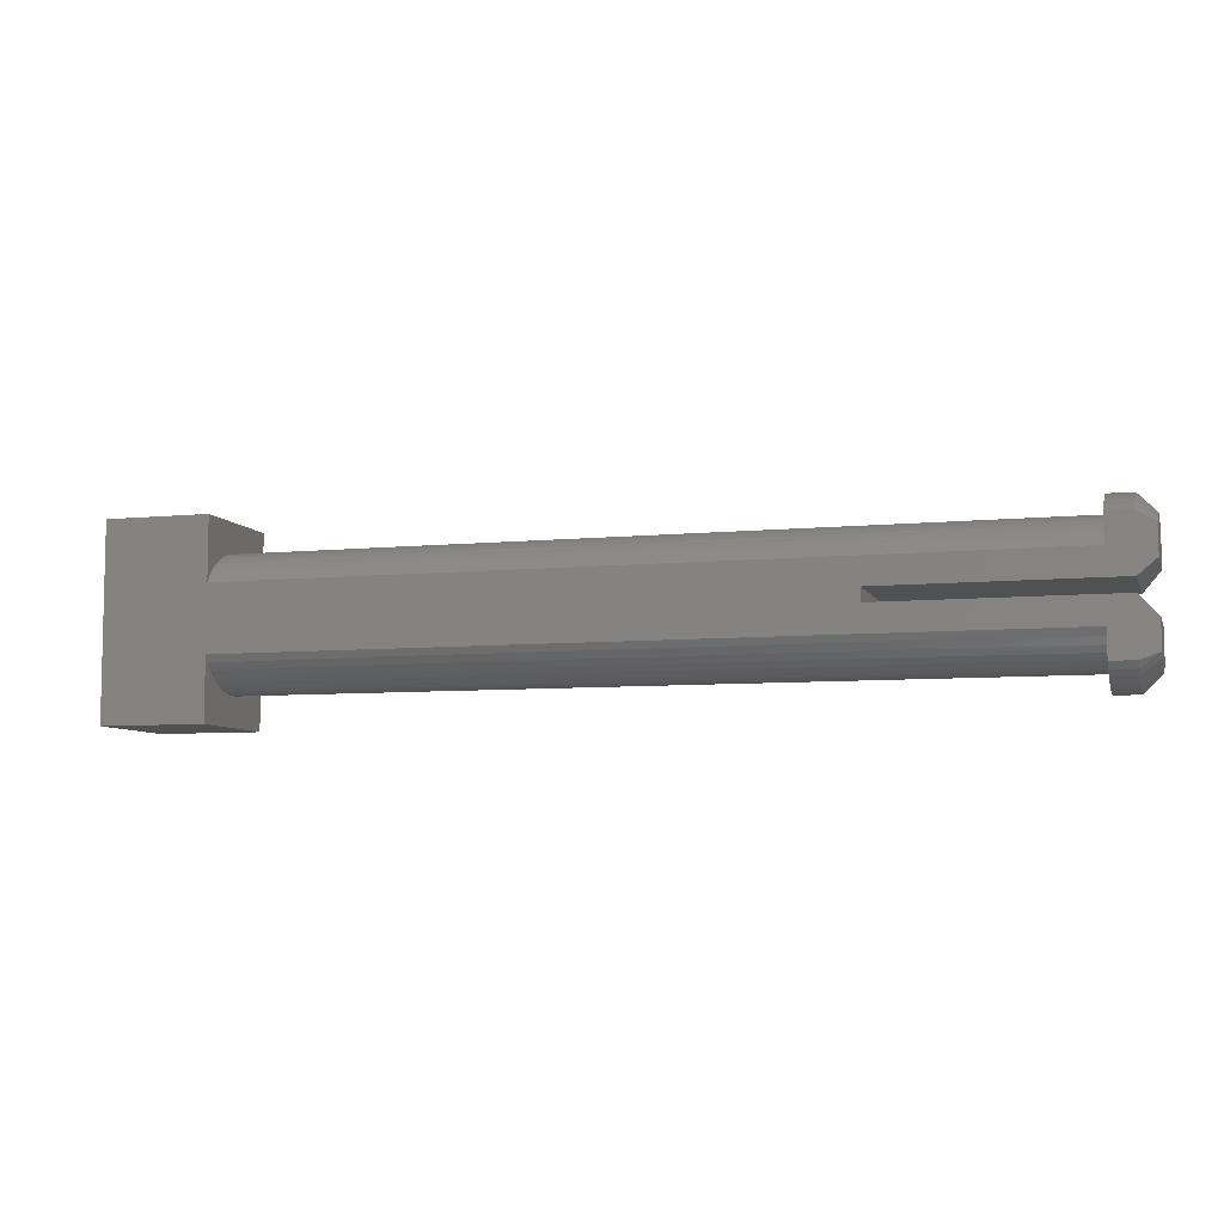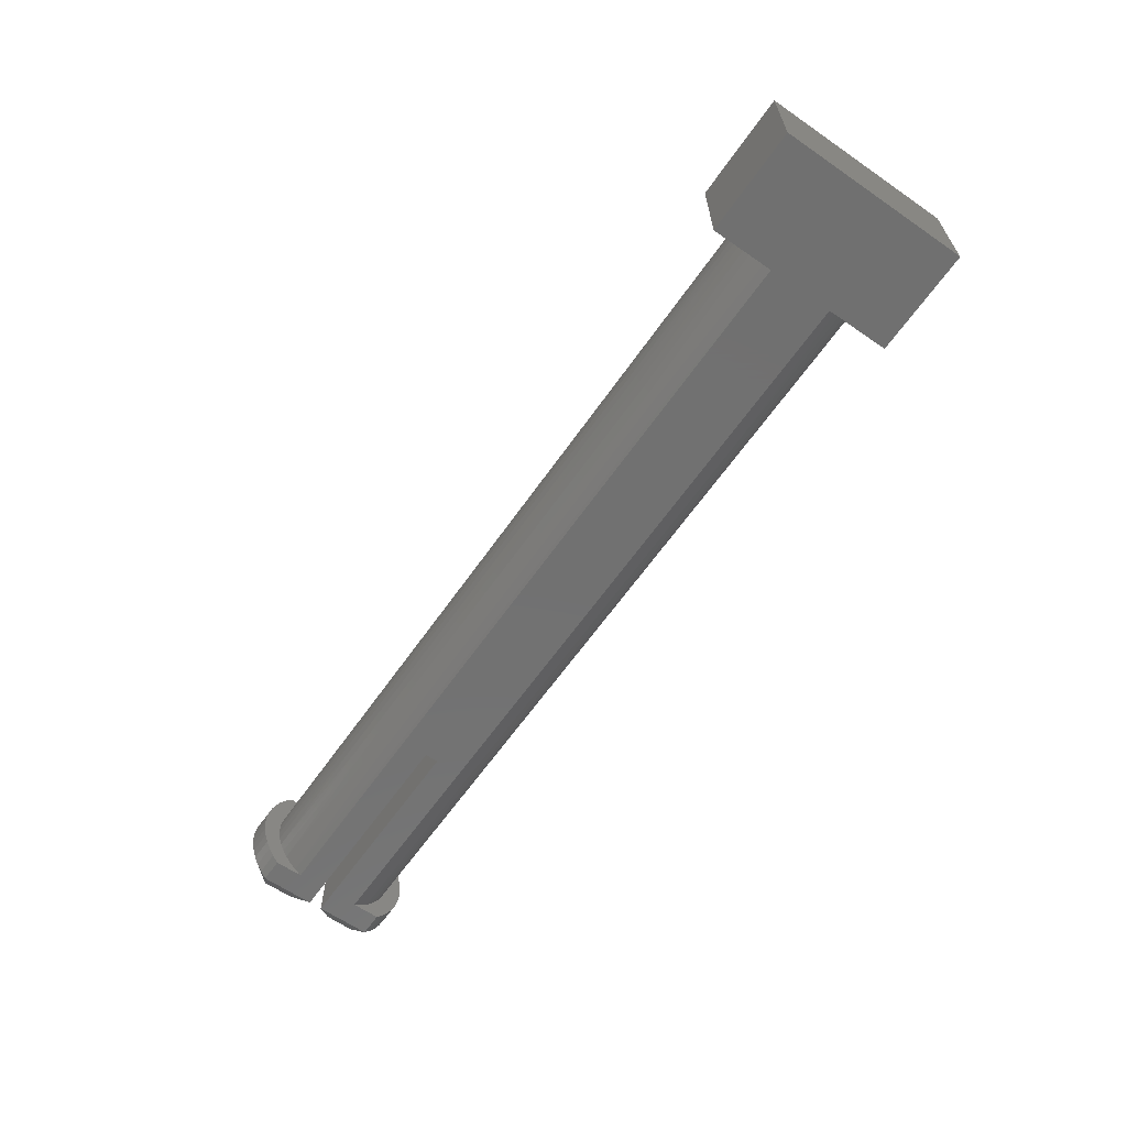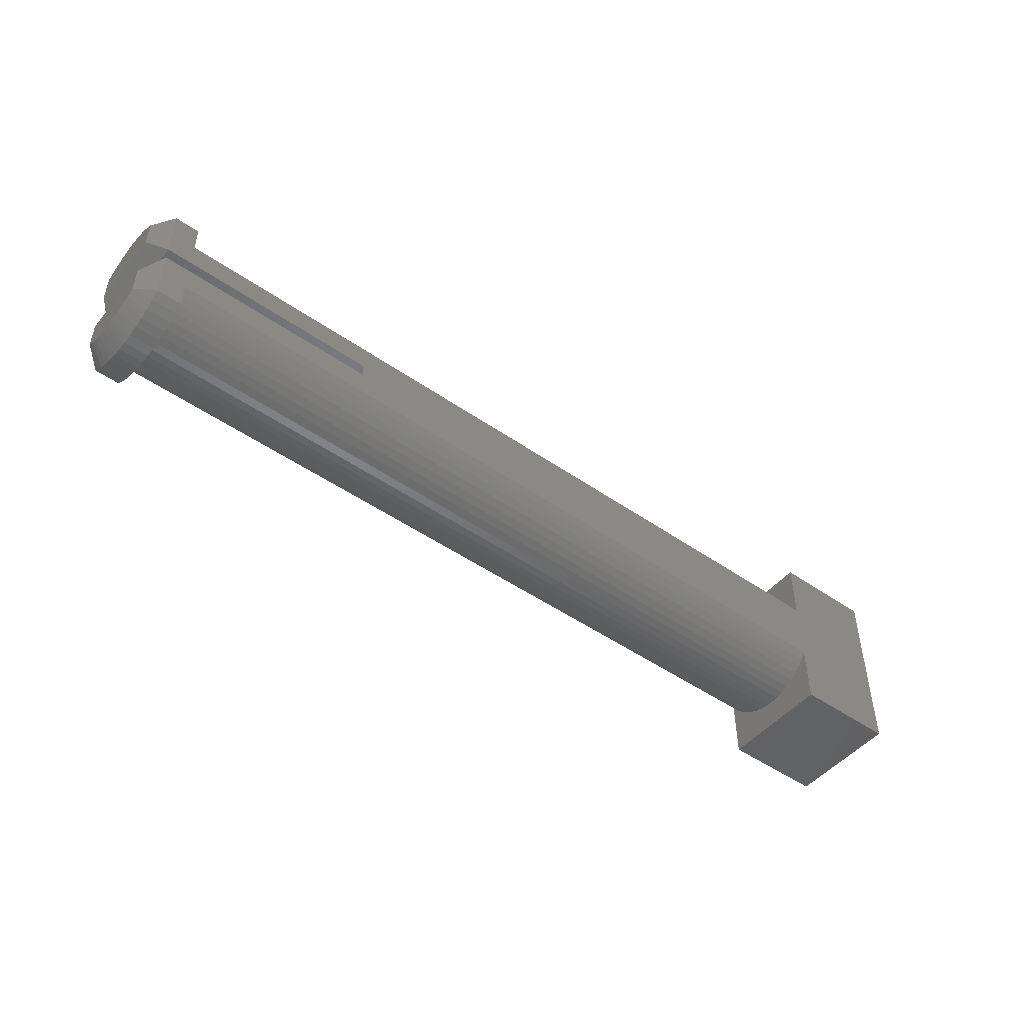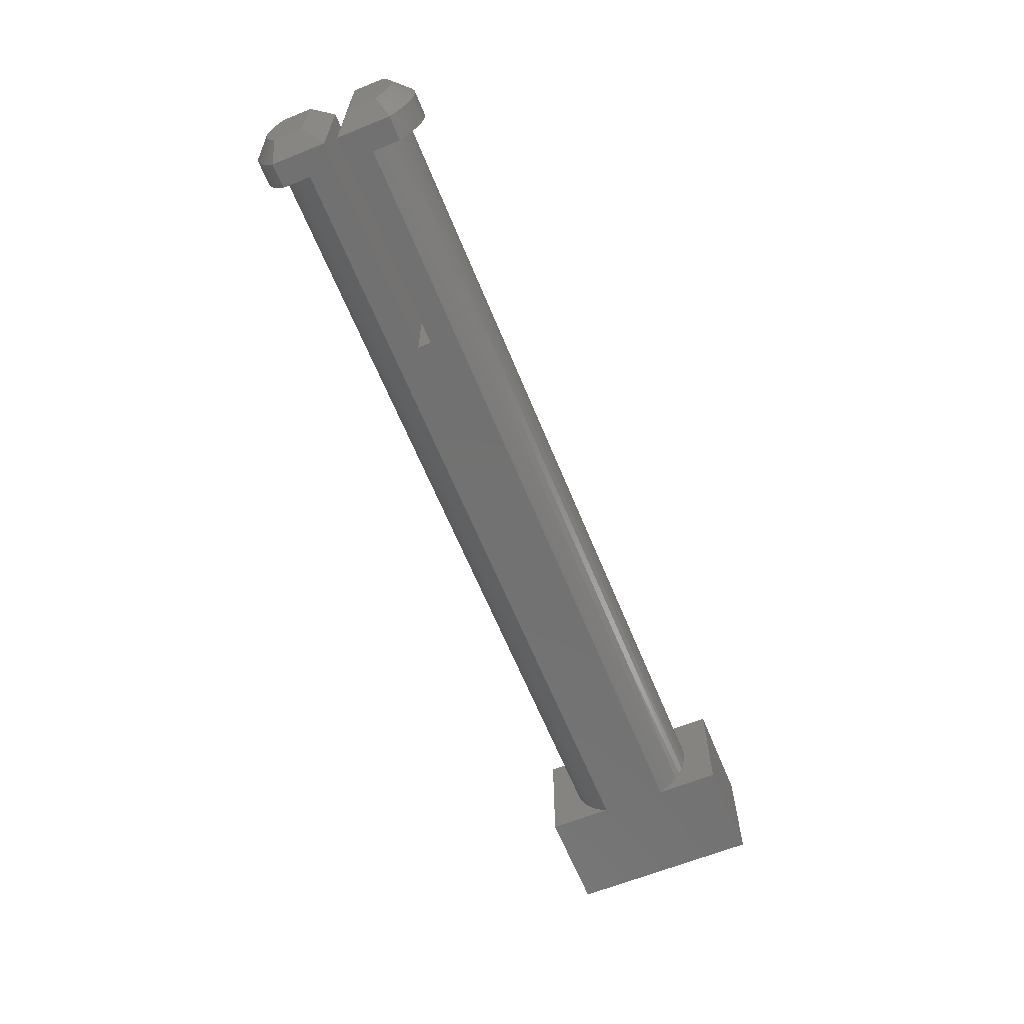
<metadata>
{"format":"stl","ext":"stl","renderer":"f3d","projection":"perspective","resolution":1024,"background":"white","views":[{"elev":-7.0,"azim":16.2,"up":"+Y"},{"elev":-63.0,"azim":-124.9,"up":"+Z"},{"elev":-48.3,"azim":142.1,"up":"+Y"},{"elev":-63.7,"azim":112.2,"up":"+Z"}]}
</metadata>
<code>
# stl→obj: 290 verts, 576 faces
v 20.09 0.2968 0
v 20.09 2.693 0
v 20.86 1.07 0.7727
v 20.86 2.337 0.7727
v 20.09 2.693 5.1
v 20.86 2.337 4.327
v 20.09 2.972 4.769
v 20.86 2.548 4.009
v 20.09 3.21 4.408
v 20.09 3.404 4.022
v 20.86 2.716 3.667
v 20.09 3.553 3.616
v 20.86 2.838 3.305
v 20.09 3.652 3.196
v 20.86 2.912 2.931
v 20.09 3.703 2.766
v 20.86 2.936 2.55
v 20.09 3.703 2.334
v 20.86 2.912 2.169
v 20.09 3.652 1.904
v 20.86 2.838 1.795
v 20.09 3.553 1.484
v 20.86 2.716 1.433
v 20.09 3.404 1.078
v 20.86 2.548 1.091
v 20.09 3.21 0.6916
v 20.09 2.972 0.3307
v 20.86 1.07 4.327
v 20.09 0.2968 5.1
v 19.01 2.693 5.1
v 19.01 2.972 4.769
v 19.01 3.21 4.408
v 19.01 3.404 4.022
v 19.01 3.553 3.616
v 19.01 3.652 3.196
v 19.01 3.703 2.766
v 19.01 3.703 2.334
v 19.01 3.652 1.904
v 19.01 3.553 1.484
v 19.01 3.404 1.078
v 19.01 3.21 0.6916
v 19.01 2.972 0.3307
v 19.01 2.693 0
v 19.01 1.456 0
v 10.24 0.2968 0
v -16.23 1.456 0
v 10.24 -0.2968 0
v -16.23 -1.456 0
v 19.01 -1.456 0
v 20.09 -0.2968 0
v 20.09 -2.693 0
v 19.01 -2.693 0
v -16.23 -4.25 0
v -20.86 -4.25 0
v -20.86 4.25 0
v -16.23 4.25 0
v 20.09 -0.2968 5.1
v 20.09 -2.693 5.1
v 20.86 -1.07 4.327
v 20.86 -2.337 4.327
v 20.86 -2.337 0.7727
v 20.09 -2.972 0.3307
v 20.86 -2.548 1.091
v 20.09 -3.21 0.6916
v 20.09 -3.404 1.078
v 20.86 -2.716 1.433
v 20.09 -3.553 1.484
v 20.86 -2.838 1.795
v 20.09 -3.652 1.904
v 20.86 -2.912 2.169
v 20.09 -3.703 2.334
v 20.86 -2.936 2.55
v 20.09 -3.703 2.766
v 20.86 -2.912 2.931
v 20.09 -3.652 3.196
v 20.86 -2.838 3.305
v 20.09 -3.553 3.616
v 20.86 -2.716 3.667
v 20.09 -3.404 4.022
v 20.86 -2.548 4.009
v 20.09 -3.21 4.408
v 20.09 -2.972 4.769
v 20.86 -1.07 0.7727
v 19.01 -2.972 0.3307
v 19.01 -3.21 0.6916
v 19.01 -3.404 1.078
v 19.01 -3.553 1.484
v 19.01 -3.652 1.904
v 19.01 -3.703 2.334
v 19.01 -3.703 2.766
v 19.01 -3.652 3.196
v 19.01 -3.553 3.616
v 19.01 -3.404 4.022
v 19.01 -3.21 4.408
v 19.01 -2.972 4.769
v 19.01 -2.693 5.1
v 10.24 0.2968 5.1
v 19.01 1.456 5.1
v -16.23 1.456 5.1
v -16.23 -1.456 5.1
v 10.24 -0.2968 5.1
v 19.01 -1.456 5.1
v -16.23 4.25 5.1
v -20.86 4.25 5.1
v -20.86 -4.25 5.1
v -16.23 -4.25 5.1
v 19.01 1.778 0.2129
v 19.01 2.069 0.4662
v 19.01 2.324 0.7555
v 19.01 2.539 1.076
v 19.01 2.711 1.421
v 19.01 2.835 1.787
v 19.01 2.911 2.165
v 19.01 2.936 2.55
v 19.01 2.911 2.935
v 19.01 2.835 3.313
v 19.01 2.711 3.679
v 19.01 2.539 4.024
v 19.01 2.324 4.345
v 19.01 2.069 4.634
v 19.01 1.778 4.887
v 19.01 -1.778 4.887
v 19.01 -2.069 4.634
v 19.01 -2.324 4.345
v 19.01 -2.539 4.024
v 19.01 -2.711 3.679
v 19.01 -2.835 3.313
v 19.01 -2.911 2.935
v 19.01 -2.936 2.55
v 19.01 -2.911 2.165
v 19.01 -2.835 1.787
v 19.01 -2.711 1.421
v 19.01 -2.539 1.076
v 19.01 -2.324 0.7555
v 19.01 -2.069 0.4662
v 19.01 -1.778 0.2129
v 11.96 -1.742 0.186
v 4.915 -1.742 0.186
v -2.133 -1.742 0.186
v -2.133 -2.041 0.4393
v -9.18 -2.041 0.4393
v -9.18 -2.304 0.7302
v -16.23 -2.069 0.4662
v -16.23 -2.324 0.7555
v -9.18 -2.526 1.054
v -16.23 -2.539 1.076
v -9.18 -2.703 1.404
v -16.23 -2.711 1.421
v -9.18 -2.832 1.774
v -16.23 -2.835 1.787
v -9.18 -2.91 2.159
v -16.23 -2.911 2.165
v -9.18 -2.936 2.55
v -16.23 -2.936 2.55
v -16.23 -2.911 2.935
v -9.18 -2.91 2.941
v -16.23 -2.835 3.313
v -9.18 -2.832 3.326
v -16.23 -2.711 3.679
v -9.18 -2.703 3.696
v -16.23 -2.539 4.024
v -9.18 -2.526 4.046
v -16.23 -2.324 4.345
v -9.18 -2.304 4.37
v -16.23 -2.069 4.634
v -9.18 -2.041 4.661
v -16.23 -1.778 4.887
v -9.18 -1.742 4.914
v -2.133 -1.742 4.914
v 4.915 -1.742 4.914
v 4.915 -2.041 4.661
v 11.96 -2.041 4.661
v 11.96 -2.304 4.37
v 11.96 -2.526 4.046
v 11.96 -2.703 3.696
v 11.96 -2.832 3.326
v 11.96 -2.91 2.941
v 11.96 -2.936 2.55
v 11.96 -2.91 2.159
v 11.96 -2.832 1.774
v 11.96 -2.703 1.404
v 11.96 -2.526 1.054
v 11.96 -2.304 0.7302
v 11.96 -2.041 0.4393
v 11.96 -1.742 4.914
v -16.23 -1.778 0.2129
v -9.18 -1.742 0.186
v 4.915 -2.936 2.55
v 4.915 -2.91 2.159
v 4.915 -2.832 1.774
v 4.915 -2.703 1.404
v 4.915 -2.526 1.054
v 4.915 -2.304 0.7302
v 4.915 -2.041 0.4393
v -2.133 -2.936 2.55
v -2.133 -2.91 2.159
v -2.133 -2.832 1.774
v -2.133 -2.703 1.404
v -2.133 -2.526 1.054
v -2.133 -2.304 0.7302
v 4.915 -2.91 2.941
v 4.915 -2.832 3.326
v 4.915 -2.703 3.696
v 4.915 -2.526 4.046
v 4.915 -2.304 4.37
v -2.133 -2.91 2.941
v -2.133 -2.832 3.326
v -2.133 -2.703 3.696
v -2.133 -2.526 4.046
v -2.133 -2.304 4.37
v -2.133 -2.041 4.661
v 11.96 1.58 5.025
v 4.915 1.58 5.025
v -2.133 1.58 5.025
v -2.133 1.896 4.792
v -9.18 1.896 4.792
v -9.18 2.178 4.52
v -16.23 2.069 4.634
v -16.23 2.324 4.345
v -9.18 2.421 4.212
v -16.23 2.539 4.024
v -9.18 2.621 3.874
v -16.23 2.711 3.679
v -9.18 2.774 3.513
v -16.23 2.835 3.313
v -9.18 2.878 3.135
v -16.23 2.911 2.935
v -9.18 2.93 2.746
v -16.23 2.936 2.55
v -9.18 2.93 2.354
v -16.23 2.911 2.165
v -9.18 2.878 1.965
v -16.23 2.835 1.787
v -9.18 2.774 1.587
v -16.23 2.711 1.421
v -9.18 2.621 1.226
v -16.23 2.539 1.076
v -9.18 2.421 0.8882
v -16.23 2.324 0.7555
v -9.18 2.178 0.5803
v -16.23 2.069 0.4662
v -9.18 1.896 0.3076
v -16.23 1.778 0.2129
v -9.18 1.58 0.07497
v -2.133 1.58 0.07497
v 4.915 1.58 0.07497
v 4.915 1.896 0.3076
v 11.96 1.896 0.3076
v 11.96 2.178 0.5803
v 11.96 2.421 0.8882
v 11.96 2.621 1.226
v 11.96 2.774 1.587
v 11.96 2.878 1.965
v 11.96 2.93 2.354
v 11.96 2.93 2.746
v 11.96 2.878 3.135
v 11.96 2.774 3.513
v 11.96 2.621 3.874
v 11.96 2.421 4.212
v 11.96 2.178 4.52
v 11.96 1.896 4.792
v 11.96 1.58 0.07497
v -16.23 1.778 4.887
v -9.18 1.58 5.025
v 4.915 1.896 4.792
v 4.915 2.178 4.52
v 4.915 2.421 4.212
v 4.915 2.621 3.874
v 4.915 2.774 3.513
v 4.915 2.878 3.135
v 4.915 2.93 2.746
v 4.915 2.93 2.354
v 4.915 2.878 1.965
v 4.915 2.774 1.587
v 4.915 2.621 1.226
v 4.915 2.421 0.8882
v 4.915 2.178 0.5803
v -2.133 2.178 4.52
v -2.133 2.421 4.212
v -2.133 2.621 3.874
v -2.133 2.774 3.513
v -2.133 2.878 3.135
v -2.133 2.93 2.746
v -2.133 2.93 2.354
v -2.133 2.878 1.965
v -2.133 2.774 1.587
v -2.133 2.621 1.226
v -2.133 2.421 0.8882
v -2.133 2.178 0.5803
v -2.133 1.896 0.3076
f 1 2 3
f 3 2 4
f 5 6 7
f 7 6 8
f 7 8 9
f 9 8 10
f 10 8 11
f 10 11 12
f 12 11 13
f 12 13 14
f 14 13 15
f 14 15 16
f 16 15 17
f 16 17 18
f 18 17 19
f 18 19 20
f 20 19 21
f 20 21 22
f 22 21 23
f 22 23 24
f 24 23 25
f 24 25 26
f 26 25 27
f 27 25 4
f 27 4 2
f 6 5 28
f 28 5 29
f 3 28 1
f 1 28 29
f 5 7 30
f 30 7 31
f 31 7 9
f 31 9 32
f 32 9 10
f 32 10 33
f 33 10 12
f 33 12 34
f 34 12 14
f 34 14 35
f 35 14 16
f 35 16 36
f 36 16 18
f 36 18 37
f 37 18 20
f 37 20 38
f 38 20 22
f 38 22 39
f 39 22 24
f 39 24 40
f 40 24 26
f 40 26 41
f 41 26 27
f 41 27 42
f 42 27 43
f 43 27 2
f 43 2 44
f 44 2 1
f 44 1 45
f 44 45 46
f 46 45 47
f 46 47 48
f 48 47 49
f 49 47 50
f 49 50 51
f 51 52 49
f 53 54 48
f 48 54 55
f 48 55 46
f 46 55 56
f 4 25 3
f 3 25 23
f 3 23 21
f 21 19 3
f 3 19 17
f 3 17 28
f 28 17 15
f 28 15 13
f 13 11 28
f 28 11 8
f 28 8 6
f 57 58 59
f 59 58 60
f 51 61 62
f 62 61 63
f 62 63 64
f 64 63 65
f 65 63 66
f 65 66 67
f 67 66 68
f 67 68 69
f 69 68 70
f 69 70 71
f 71 70 72
f 71 72 73
f 73 72 74
f 73 74 75
f 75 74 76
f 75 76 77
f 77 76 78
f 77 78 79
f 79 78 80
f 79 80 81
f 81 80 82
f 82 80 60
f 82 60 58
f 61 51 83
f 83 51 50
f 83 50 59
f 59 50 57
f 51 62 52
f 52 62 84
f 84 62 64
f 84 64 85
f 85 64 65
f 85 65 86
f 86 65 67
f 86 67 87
f 87 67 69
f 87 69 88
f 88 69 71
f 88 71 89
f 89 71 73
f 89 73 90
f 90 73 75
f 90 75 91
f 91 75 77
f 91 77 92
f 92 77 79
f 92 79 93
f 93 79 81
f 93 81 94
f 94 81 82
f 94 82 95
f 95 82 96
f 96 82 58
f 97 29 98
f 98 29 5
f 98 5 30
f 98 99 97
f 97 99 100
f 97 100 101
f 101 100 102
f 101 102 57
f 57 102 58
f 58 102 96
f 103 104 99
f 99 104 105
f 99 105 100
f 100 105 106
f 60 80 59
f 59 80 78
f 59 78 76
f 76 74 59
f 59 74 72
f 59 72 83
f 83 72 70
f 83 70 68
f 68 66 83
f 83 66 63
f 83 63 61
f 1 29 45
f 45 29 97
f 57 50 101
f 101 50 47
f 47 45 101
f 101 45 97
f 44 107 43
f 43 107 108
f 43 108 109
f 43 109 42
f 42 109 110
f 42 110 41
f 41 110 111
f 41 111 40
f 40 111 112
f 40 112 39
f 39 112 113
f 39 113 38
f 38 113 37
f 37 113 114
f 37 114 36
f 36 114 115
f 36 115 35
f 35 115 34
f 34 115 116
f 34 116 33
f 33 116 117
f 33 117 32
f 32 117 118
f 32 118 31
f 31 118 119
f 31 119 30
f 30 119 120
f 30 120 121
f 121 98 30
f 102 122 96
f 96 122 123
f 96 123 124
f 96 124 95
f 95 124 125
f 95 125 94
f 94 125 126
f 94 126 93
f 93 126 127
f 93 127 92
f 92 127 128
f 92 128 91
f 91 128 90
f 90 128 129
f 90 129 89
f 89 129 130
f 89 130 88
f 88 130 87
f 87 130 131
f 87 131 86
f 86 131 132
f 86 132 85
f 85 132 133
f 85 133 84
f 84 133 134
f 84 134 52
f 52 134 135
f 52 135 136
f 136 49 52
f 136 137 49
f 49 137 138
f 49 138 139
f 139 138 140
f 139 140 141
f 141 140 142
f 141 142 143
f 143 142 144
f 144 142 145
f 144 145 146
f 146 145 147
f 146 147 148
f 148 147 149
f 148 149 150
f 150 149 151
f 150 151 152
f 152 151 153
f 152 153 154
f 154 153 155
f 155 153 156
f 155 156 157
f 157 156 158
f 157 158 159
f 159 158 160
f 159 160 161
f 161 160 162
f 161 162 163
f 163 162 164
f 163 164 165
f 165 164 166
f 165 166 167
f 167 166 168
f 167 168 100
f 100 168 169
f 100 169 170
f 170 169 171
f 170 171 172
f 172 171 173
f 172 173 123
f 123 173 124
f 124 173 174
f 124 174 125
f 125 174 175
f 125 175 126
f 126 175 176
f 126 176 127
f 127 176 177
f 127 177 128
f 128 177 178
f 128 178 129
f 129 178 130
f 130 178 179
f 130 179 131
f 131 179 180
f 131 180 132
f 132 180 181
f 132 181 133
f 133 181 182
f 133 182 134
f 134 182 183
f 134 183 135
f 135 183 184
f 135 184 136
f 136 184 137
f 123 122 172
f 172 122 185
f 172 185 170
f 170 185 102
f 170 102 100
f 122 102 185
f 143 186 141
f 141 186 187
f 141 187 139
f 139 187 48
f 139 48 49
f 186 48 187
f 178 188 179
f 179 188 189
f 179 189 180
f 180 189 190
f 180 190 181
f 181 190 191
f 181 191 182
f 182 191 192
f 182 192 183
f 183 192 193
f 183 193 184
f 184 193 194
f 184 194 137
f 137 194 138
f 188 195 189
f 189 195 196
f 189 196 190
f 190 196 197
f 190 197 191
f 191 197 198
f 191 198 192
f 192 198 199
f 192 199 193
f 193 199 200
f 193 200 194
f 194 200 140
f 194 140 138
f 188 178 201
f 201 178 177
f 201 177 202
f 202 177 176
f 202 176 203
f 203 176 175
f 203 175 204
f 204 175 174
f 204 174 205
f 205 174 173
f 205 173 171
f 195 153 196
f 196 153 151
f 196 151 197
f 197 151 149
f 197 149 198
f 198 149 147
f 198 147 199
f 199 147 145
f 199 145 200
f 200 145 142
f 200 142 140
f 195 188 206
f 206 188 201
f 206 201 207
f 207 201 202
f 207 202 208
f 208 202 203
f 208 203 209
f 209 203 204
f 209 204 210
f 210 204 205
f 210 205 211
f 211 205 171
f 211 171 169
f 153 195 156
f 156 195 206
f 156 206 158
f 158 206 207
f 158 207 160
f 160 207 208
f 160 208 162
f 162 208 209
f 162 209 164
f 164 209 210
f 164 210 166
f 166 210 211
f 166 211 168
f 168 211 169
f 121 212 98
f 98 212 213
f 98 213 214
f 214 213 215
f 214 215 216
f 216 215 217
f 216 217 218
f 218 217 219
f 219 217 220
f 219 220 221
f 221 220 222
f 221 222 223
f 223 222 224
f 223 224 225
f 225 224 226
f 225 226 227
f 227 226 228
f 227 228 229
f 229 228 230
f 229 230 231
f 231 230 232
f 231 232 233
f 233 232 234
f 233 234 235
f 235 234 236
f 235 236 237
f 237 236 238
f 237 238 239
f 239 238 240
f 239 240 241
f 241 240 242
f 241 242 243
f 243 242 244
f 243 244 46
f 46 244 245
f 46 245 246
f 246 245 247
f 246 247 248
f 248 247 249
f 248 249 108
f 108 249 109
f 109 249 250
f 109 250 110
f 110 250 251
f 110 251 111
f 111 251 252
f 111 252 112
f 112 252 253
f 112 253 113
f 113 253 254
f 113 254 114
f 114 254 255
f 114 255 115
f 115 255 256
f 115 256 116
f 116 256 257
f 116 257 117
f 117 257 258
f 117 258 118
f 118 258 259
f 118 259 119
f 119 259 260
f 119 260 120
f 120 260 261
f 120 261 121
f 121 261 212
f 108 107 248
f 248 107 262
f 248 262 246
f 246 262 44
f 246 44 46
f 107 44 262
f 218 263 216
f 216 263 264
f 216 264 214
f 214 264 99
f 214 99 98
f 263 99 264
f 213 212 265
f 265 212 261
f 265 261 266
f 266 261 260
f 266 260 267
f 267 260 259
f 267 259 268
f 268 259 258
f 268 258 269
f 269 258 257
f 269 257 270
f 270 257 256
f 270 256 271
f 271 256 255
f 271 255 272
f 272 255 254
f 272 254 273
f 273 254 253
f 273 253 274
f 274 253 252
f 274 252 275
f 275 252 251
f 275 251 276
f 276 251 250
f 276 250 277
f 277 250 249
f 277 249 247
f 213 265 215
f 215 265 278
f 215 278 217
f 217 278 220
f 278 265 266
f 278 266 279
f 279 266 267
f 279 267 280
f 280 267 268
f 280 268 281
f 281 268 269
f 281 269 282
f 282 269 270
f 282 270 283
f 283 270 271
f 283 271 284
f 284 271 272
f 284 272 285
f 285 272 273
f 285 273 286
f 286 273 274
f 286 274 287
f 287 274 275
f 287 275 288
f 288 275 276
f 288 276 289
f 289 276 277
f 289 277 290
f 290 277 247
f 290 247 245
f 222 220 279
f 279 220 278
f 222 279 280
f 224 222 280
f 224 280 281
f 226 224 281
f 226 281 282
f 228 226 282
f 228 282 283
f 230 228 283
f 230 283 284
f 232 230 284
f 232 284 285
f 234 232 285
f 234 285 286
f 236 234 286
f 236 286 287
f 238 236 287
f 238 287 288
f 240 238 288
f 240 288 289
f 242 240 289
f 242 289 290
f 244 242 290
f 244 290 245
f 99 263 103
f 103 263 218
f 103 218 219
f 219 221 103
f 103 221 223
f 103 223 225
f 225 227 103
f 103 227 229
f 103 229 56
f 56 229 231
f 56 231 233
f 233 235 56
f 56 235 237
f 56 237 239
f 239 241 56
f 56 241 243
f 56 243 46
f 55 104 56
f 56 104 103
f 105 54 106
f 106 54 53
f 105 104 54
f 54 104 55
f 48 186 53
f 53 186 143
f 53 143 144
f 144 146 53
f 53 146 148
f 53 148 150
f 150 152 53
f 53 152 154
f 53 154 106
f 106 154 155
f 106 155 157
f 157 159 106
f 106 159 161
f 106 161 163
f 163 165 106
f 106 165 167
f 106 167 100

</code>
